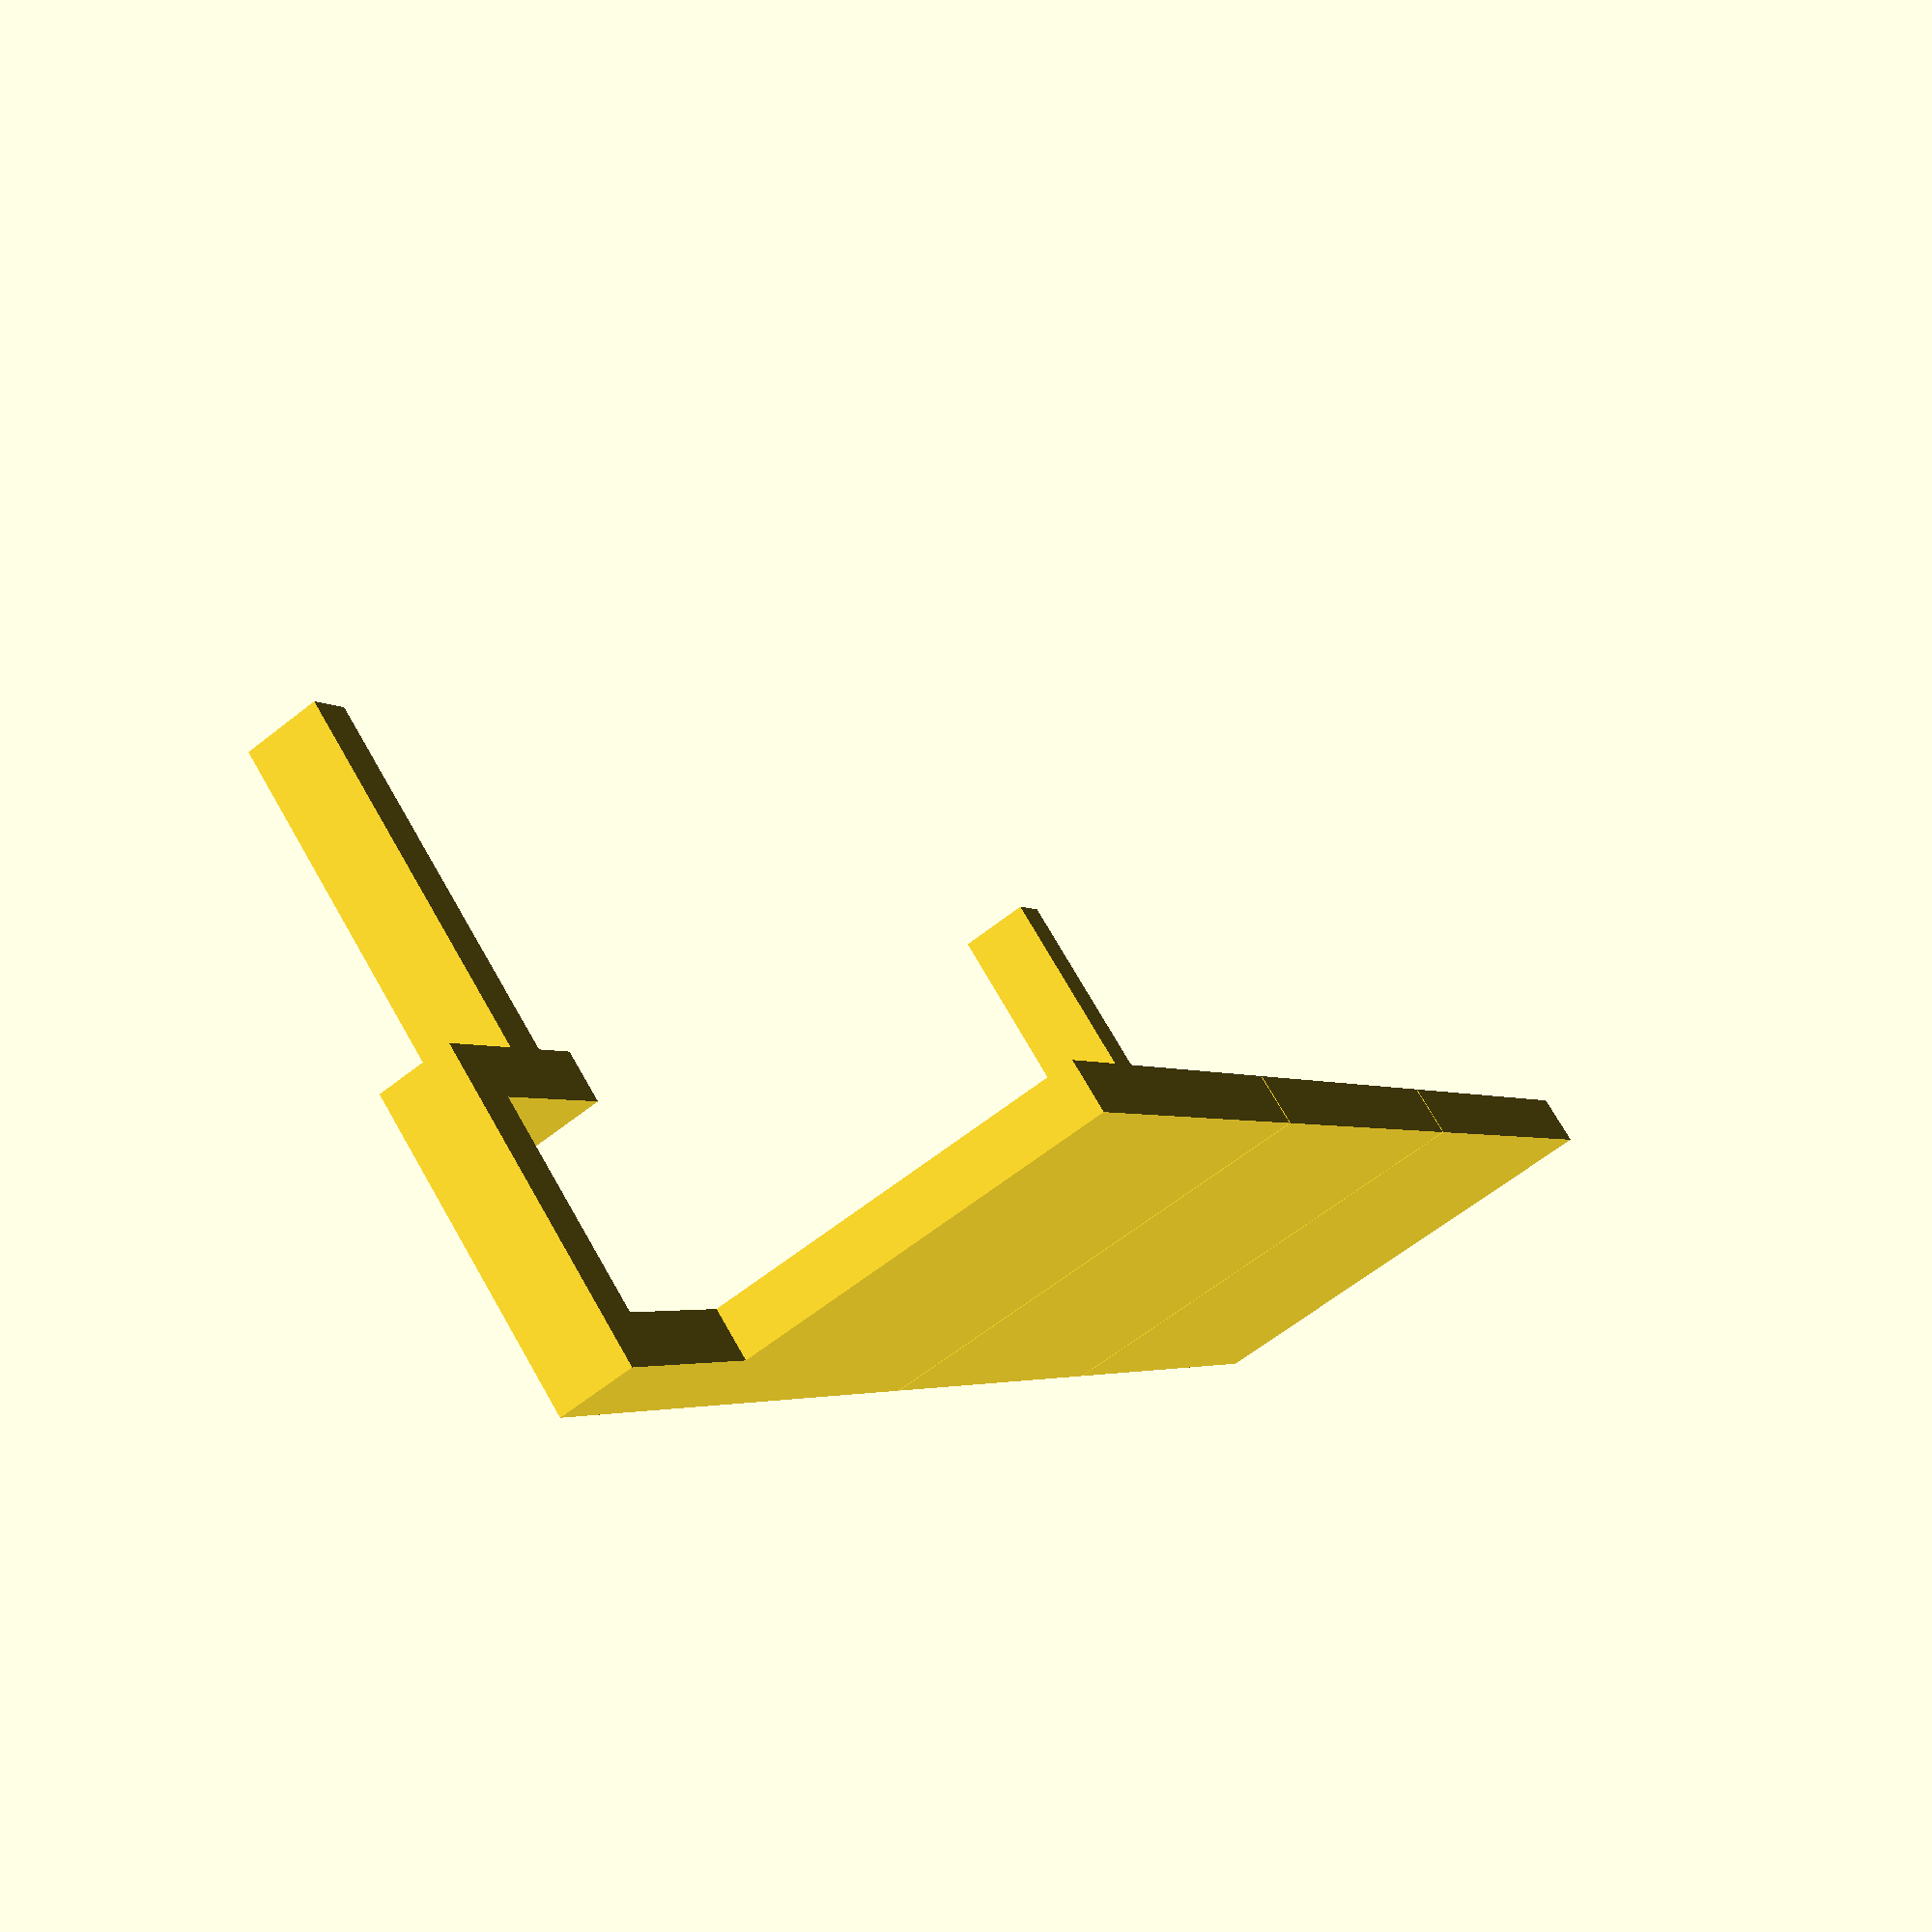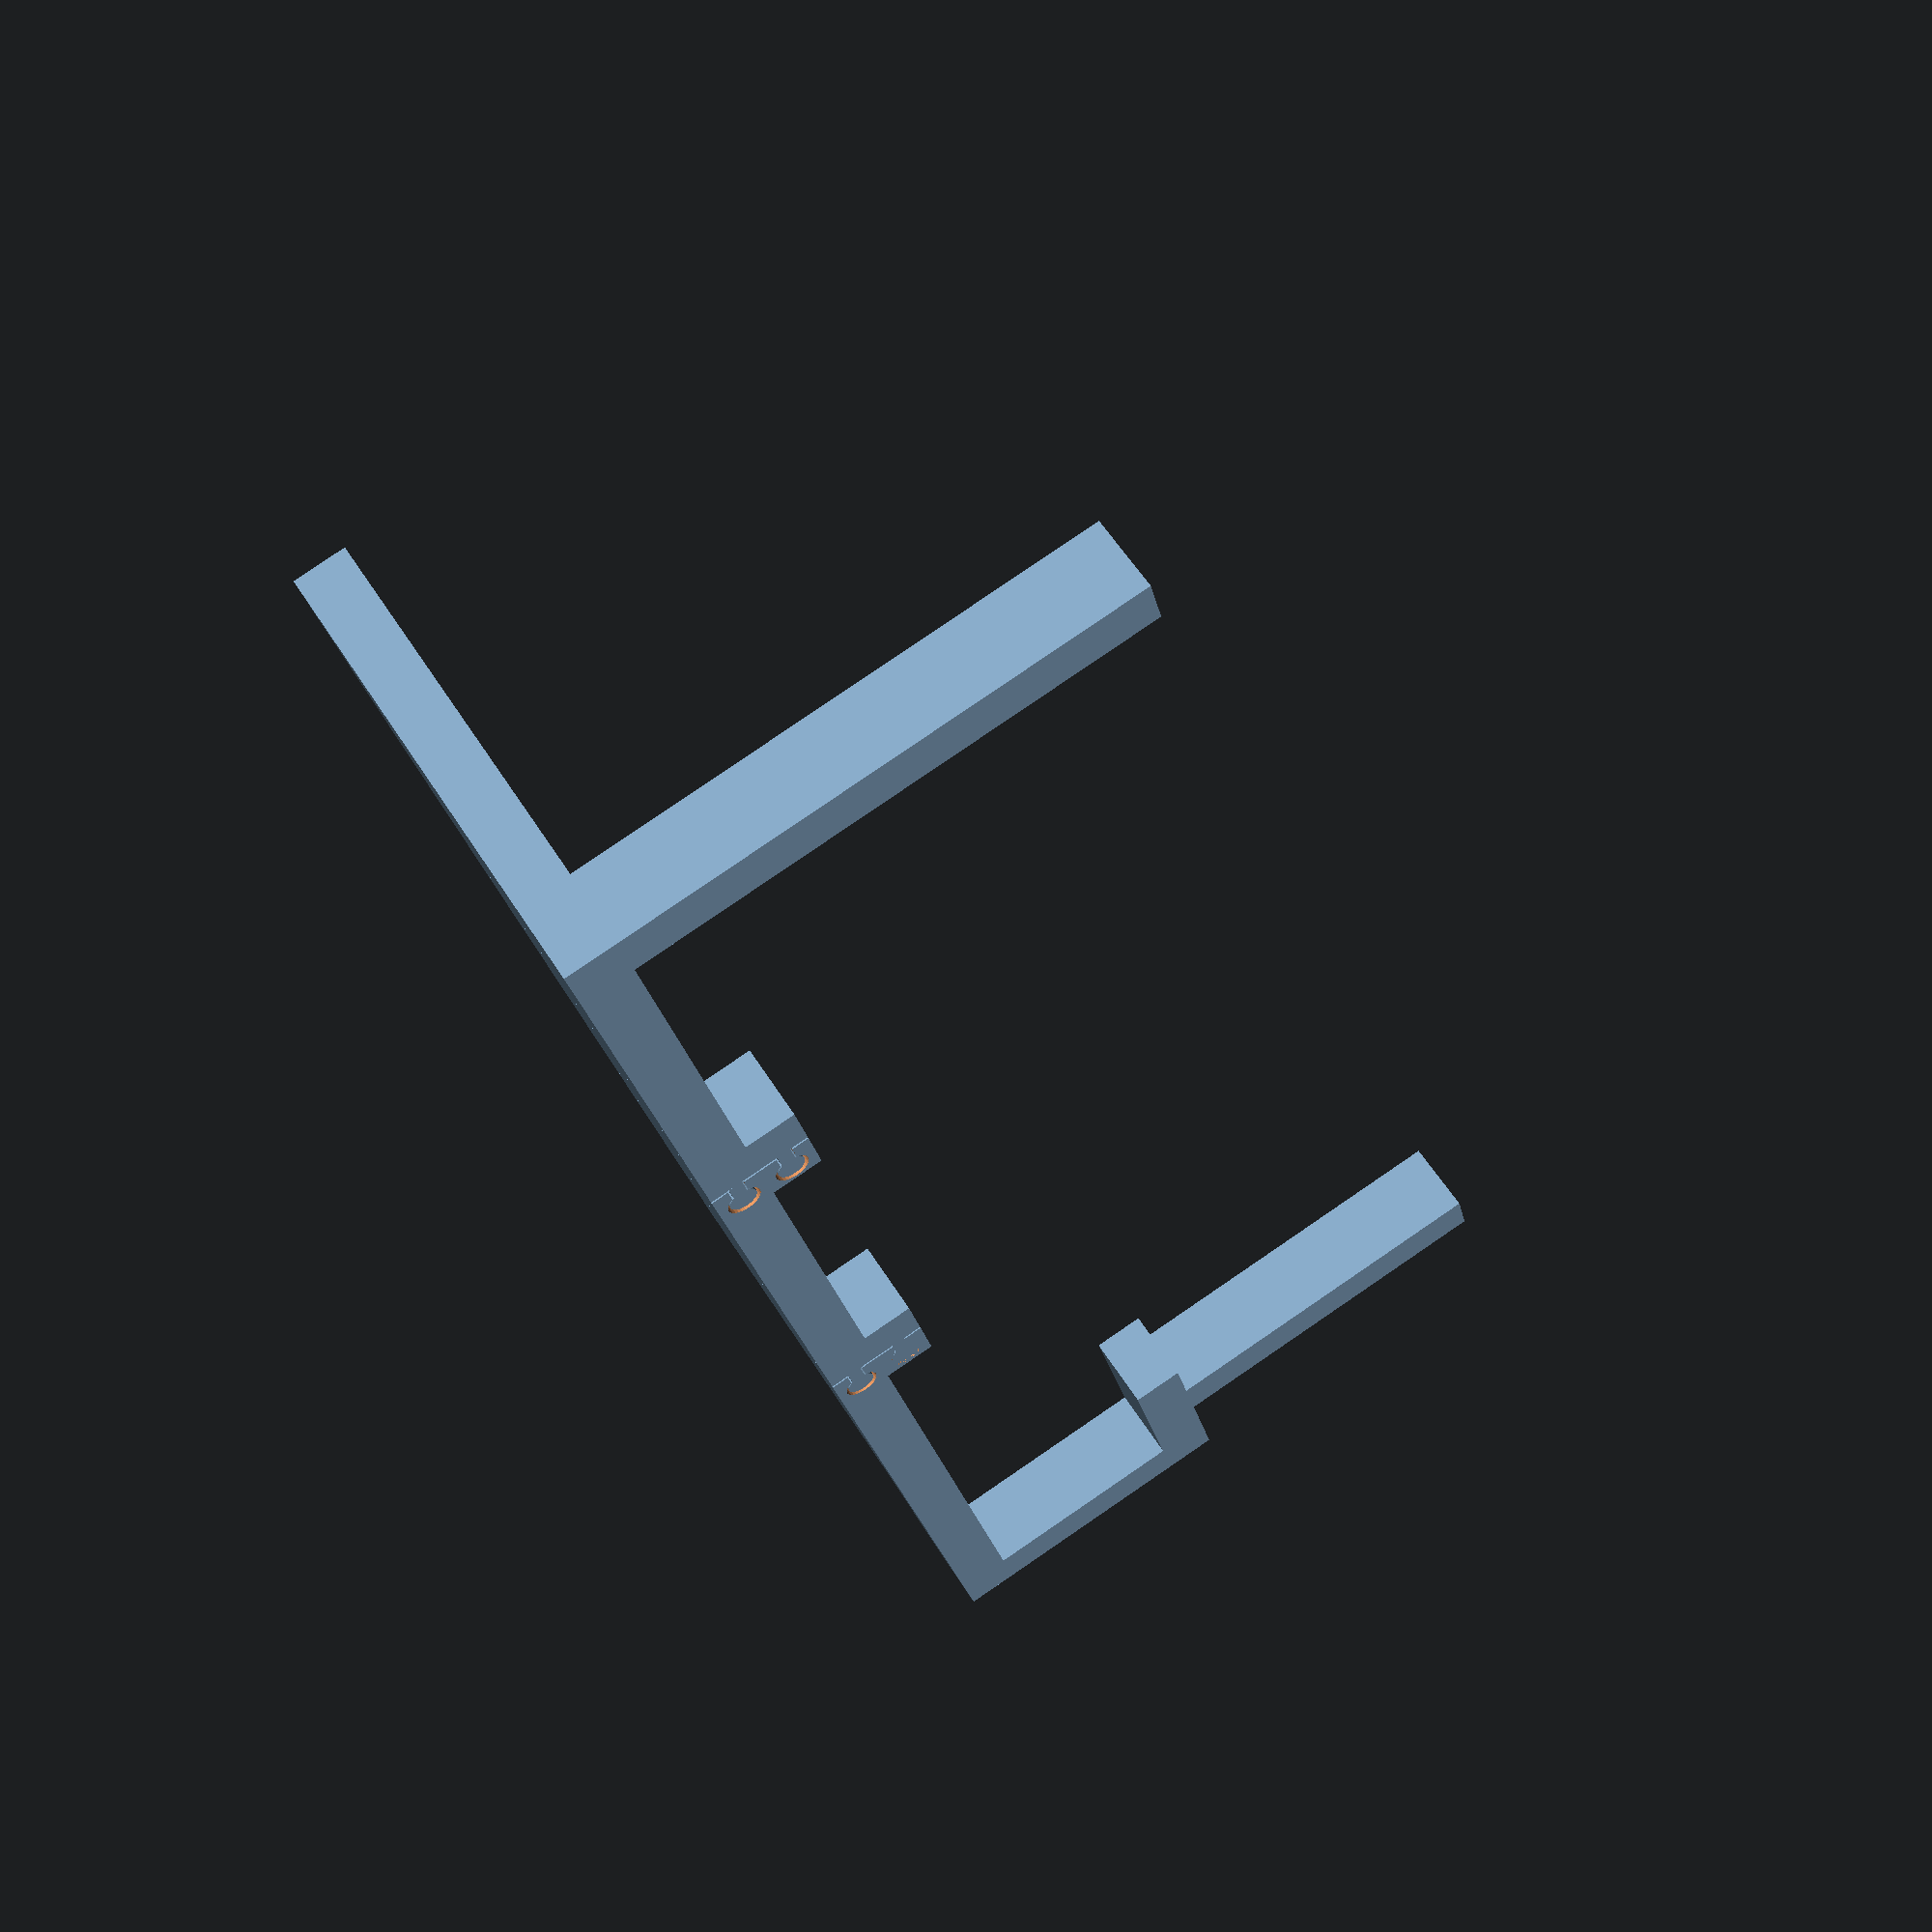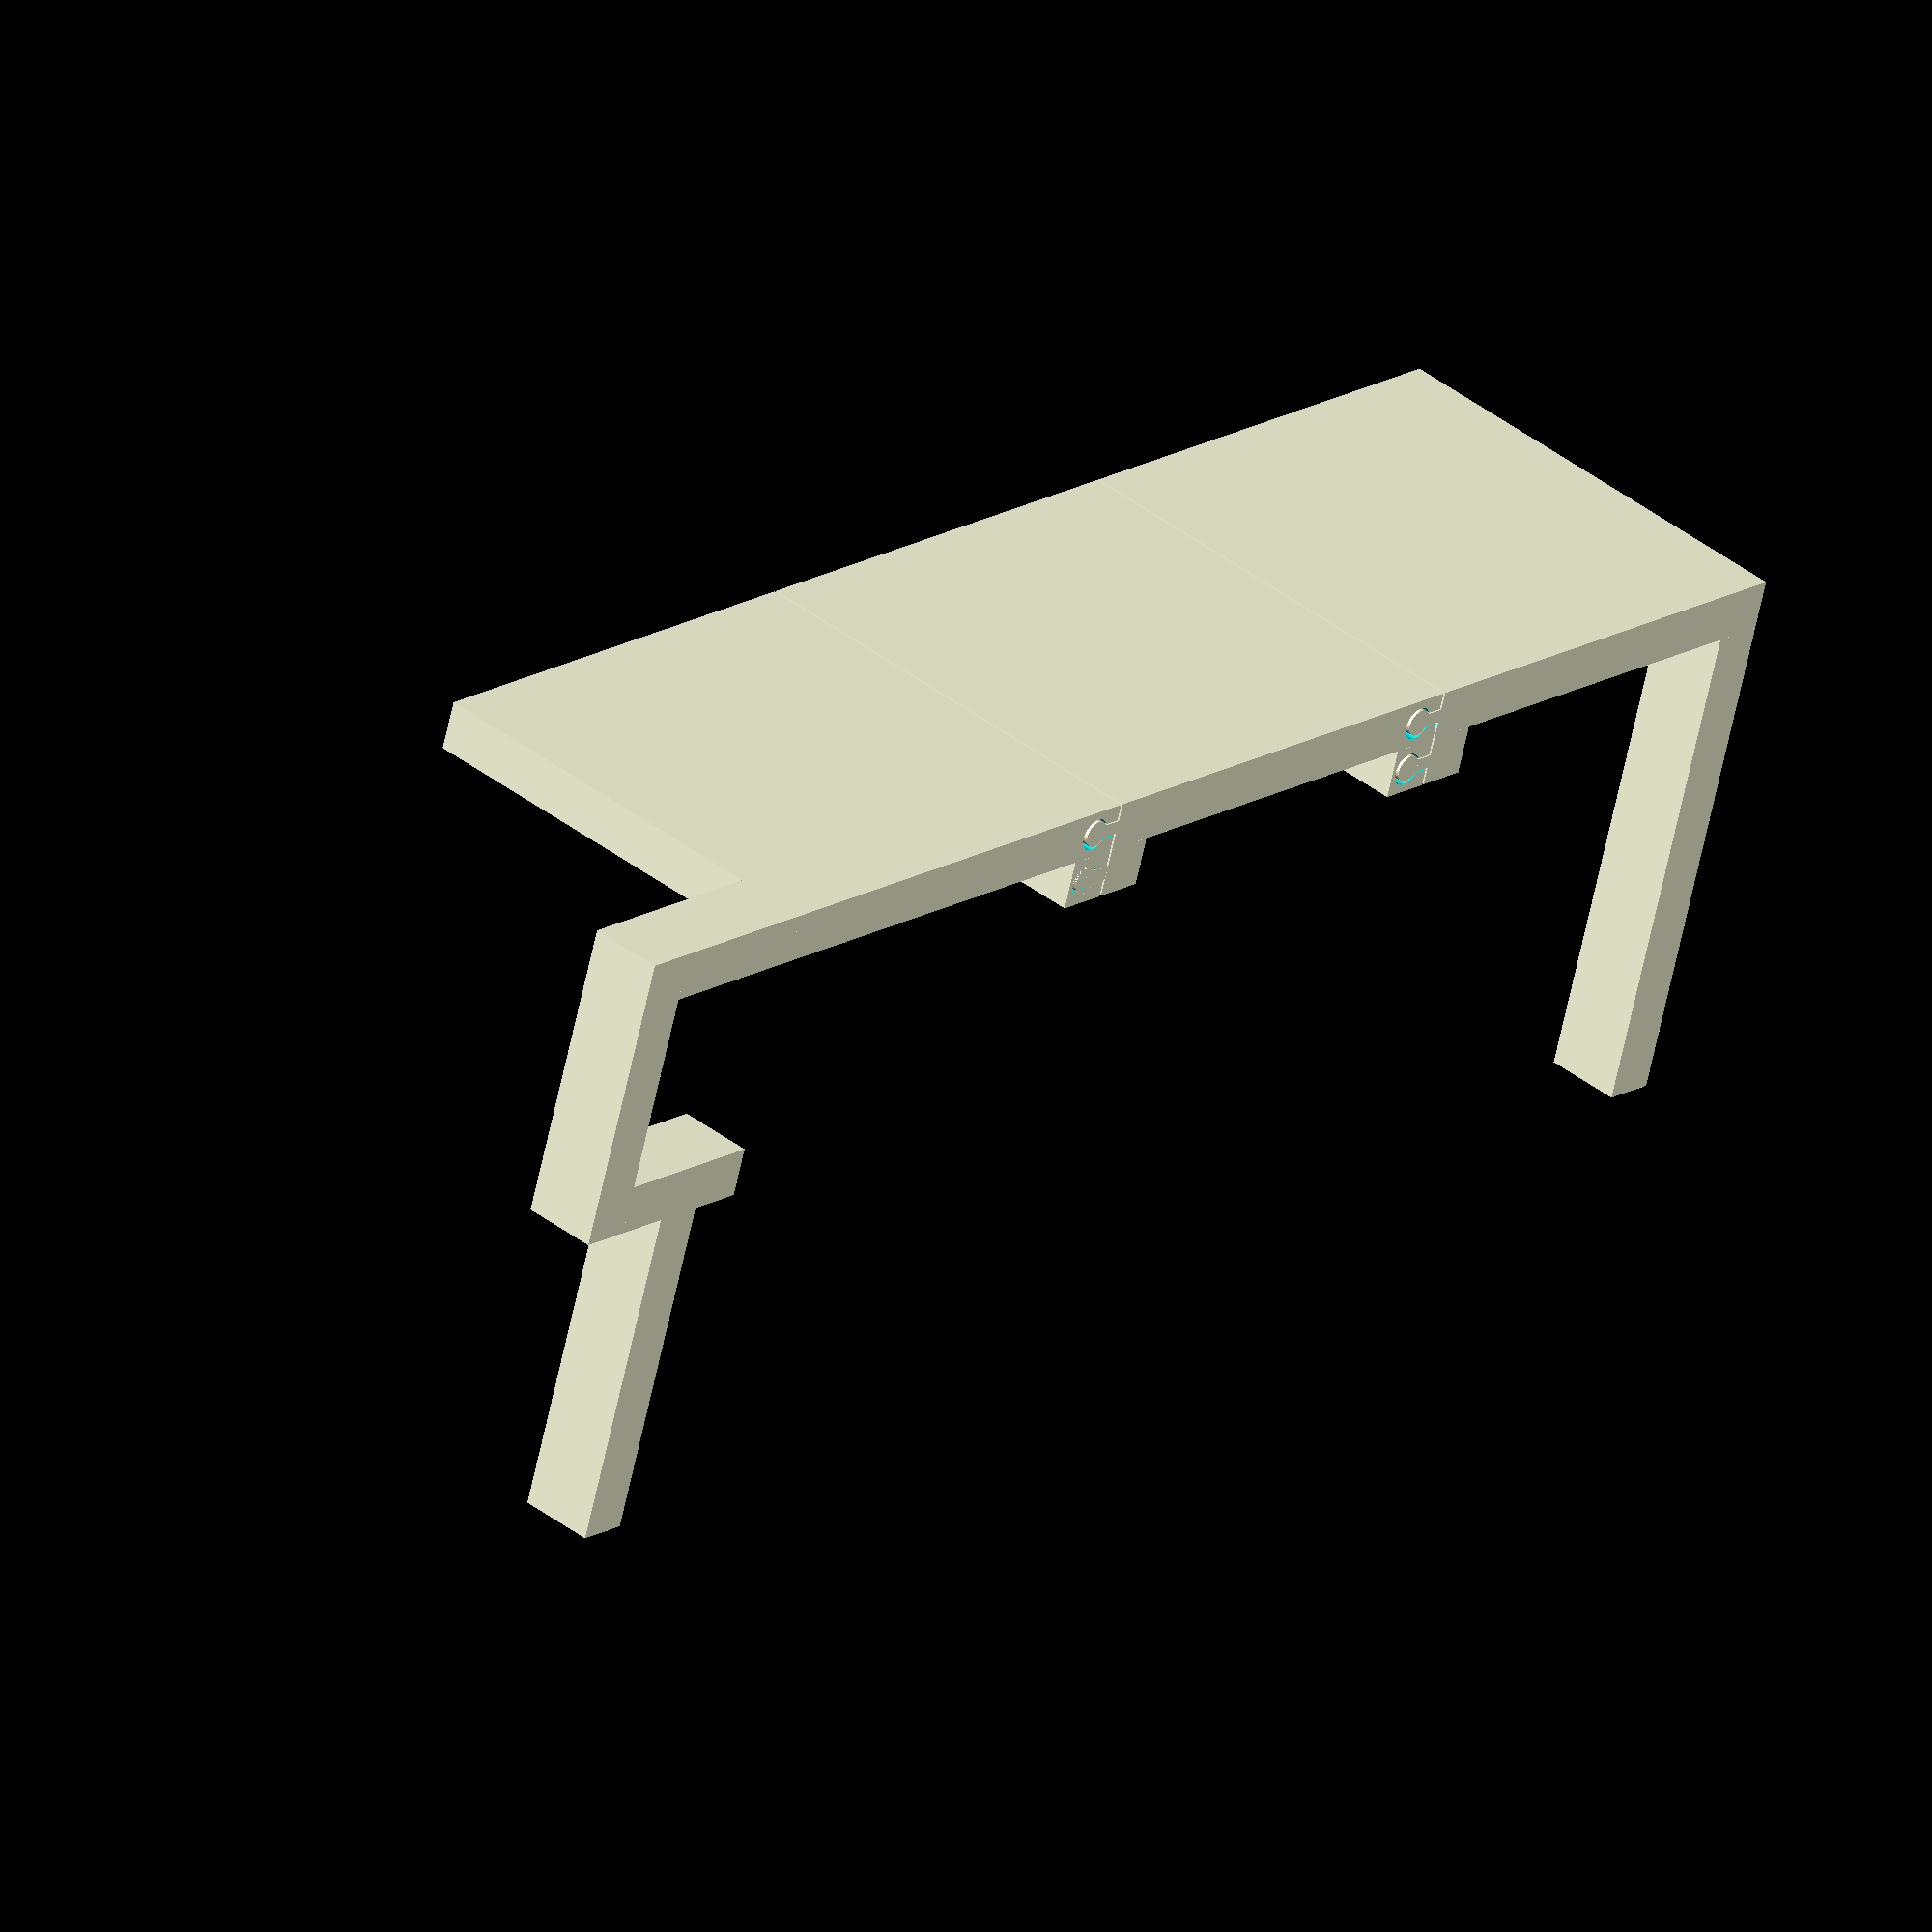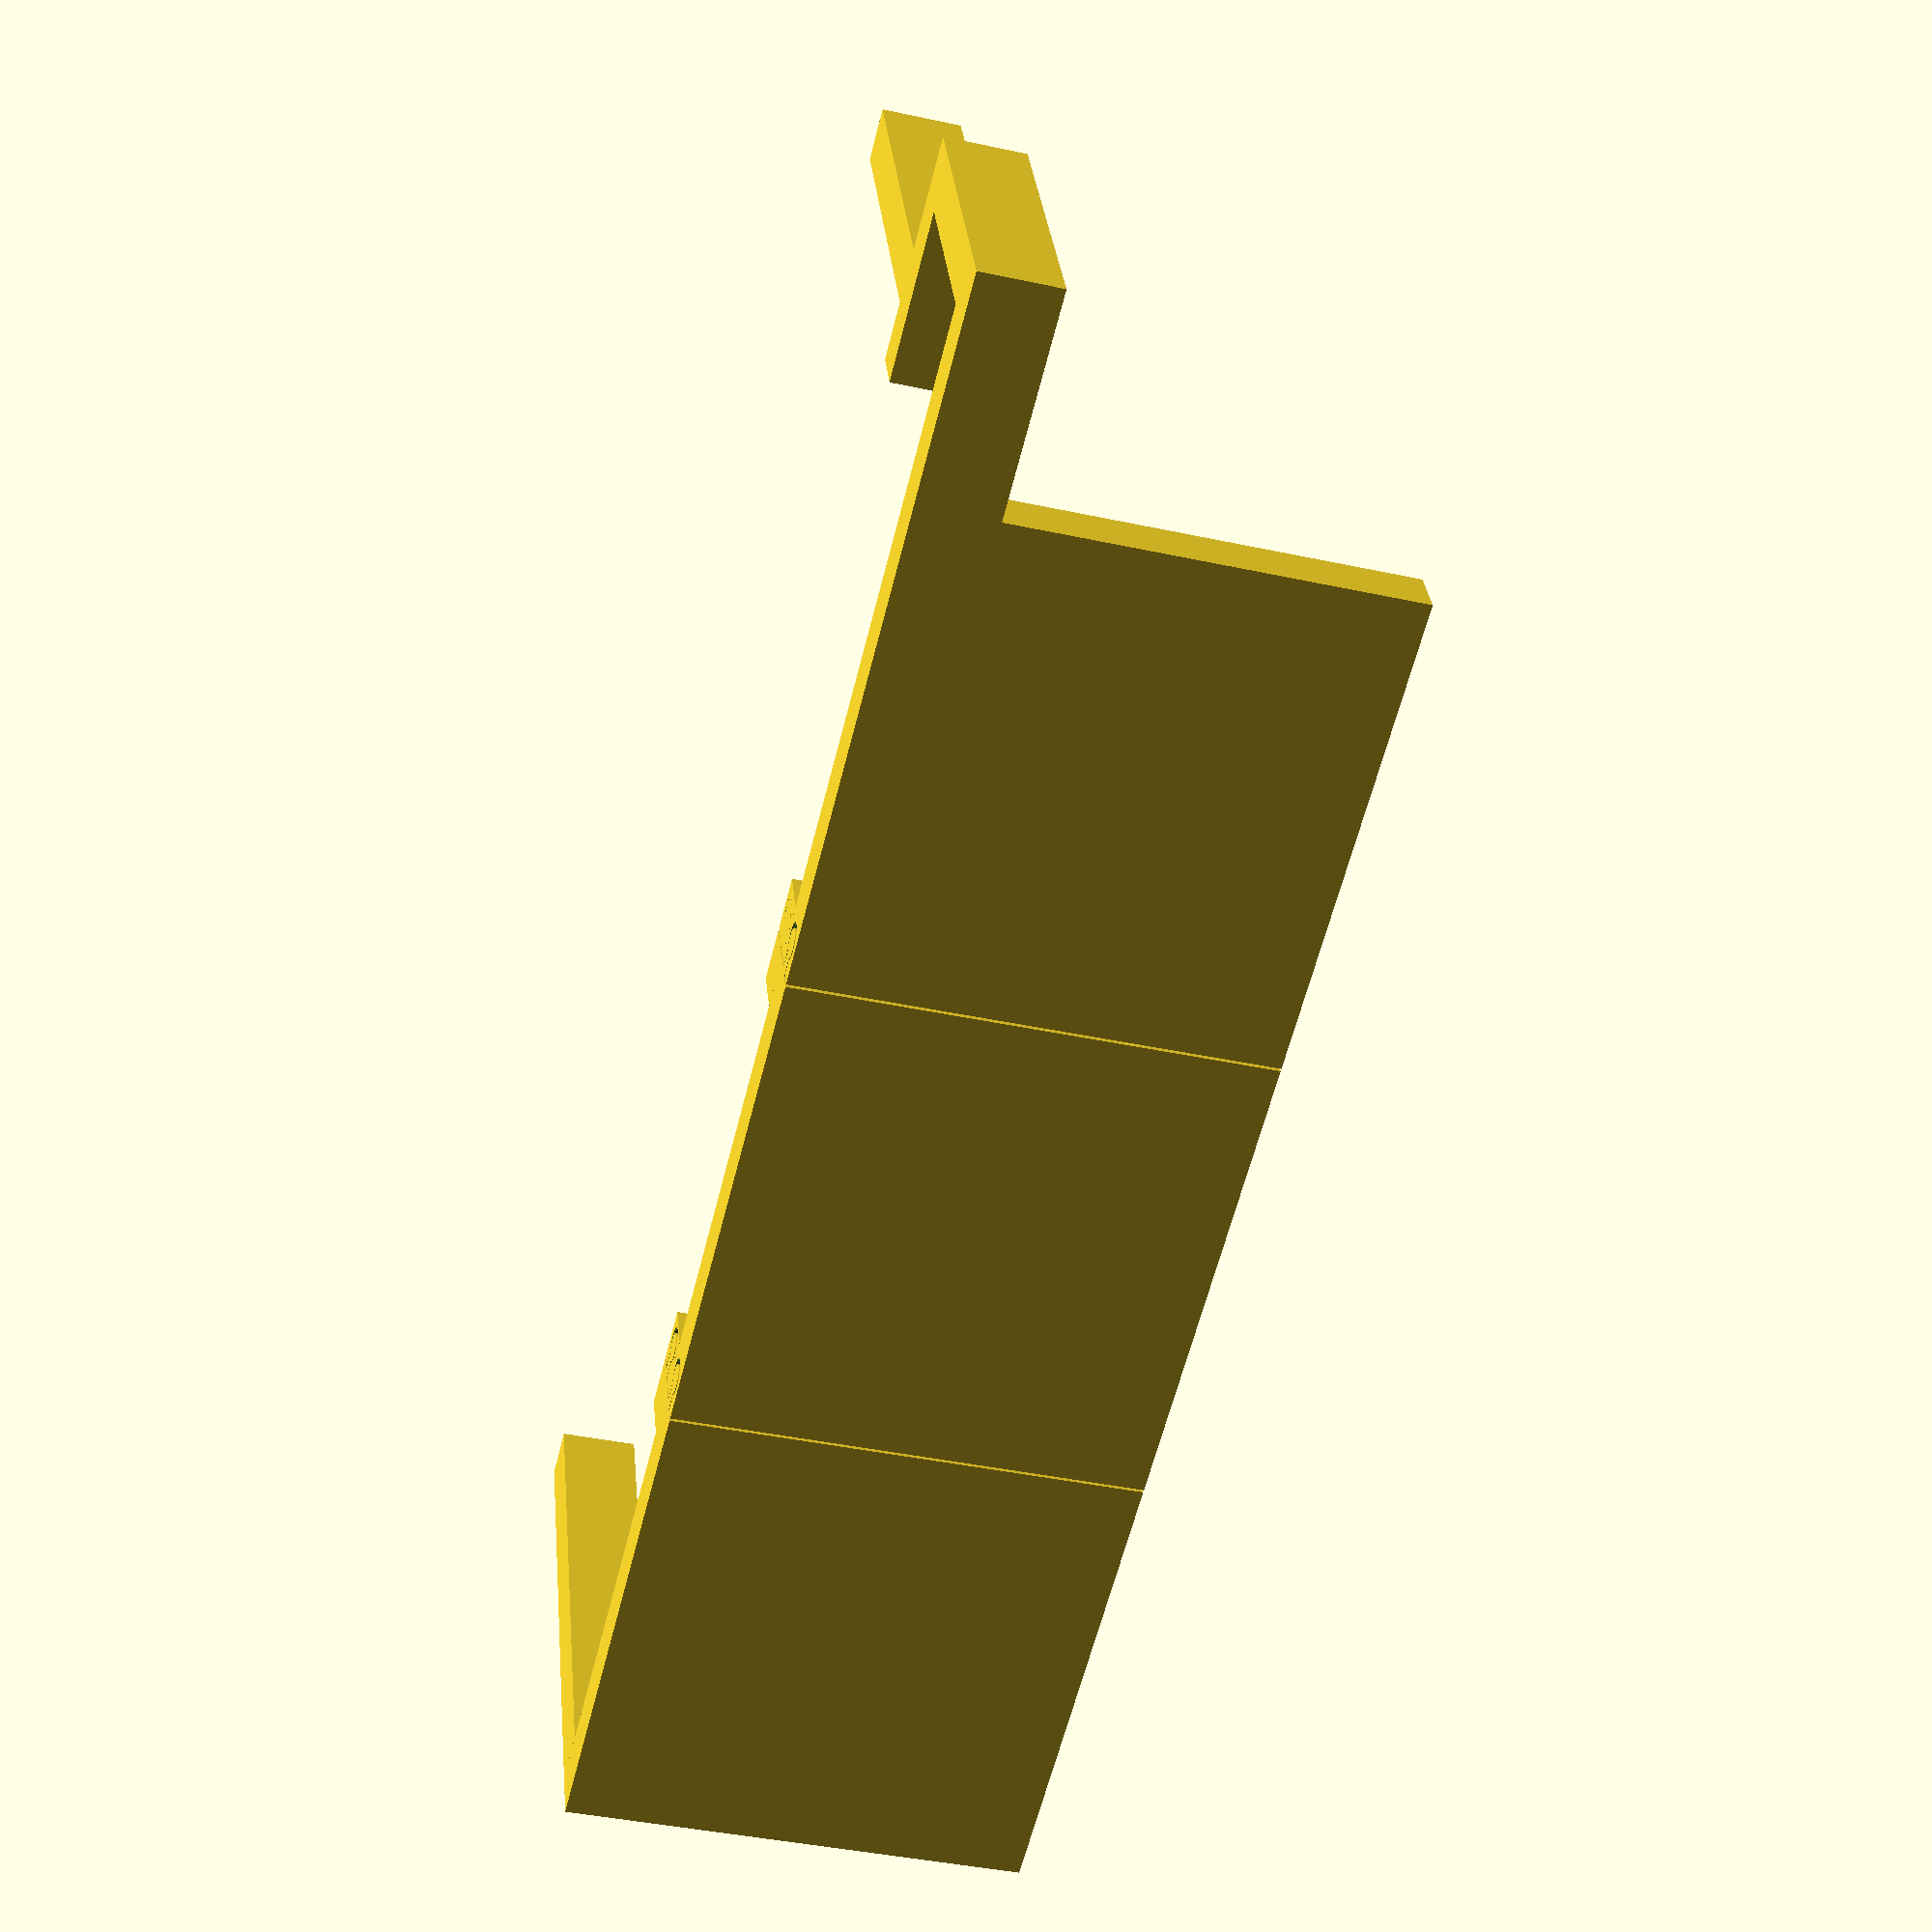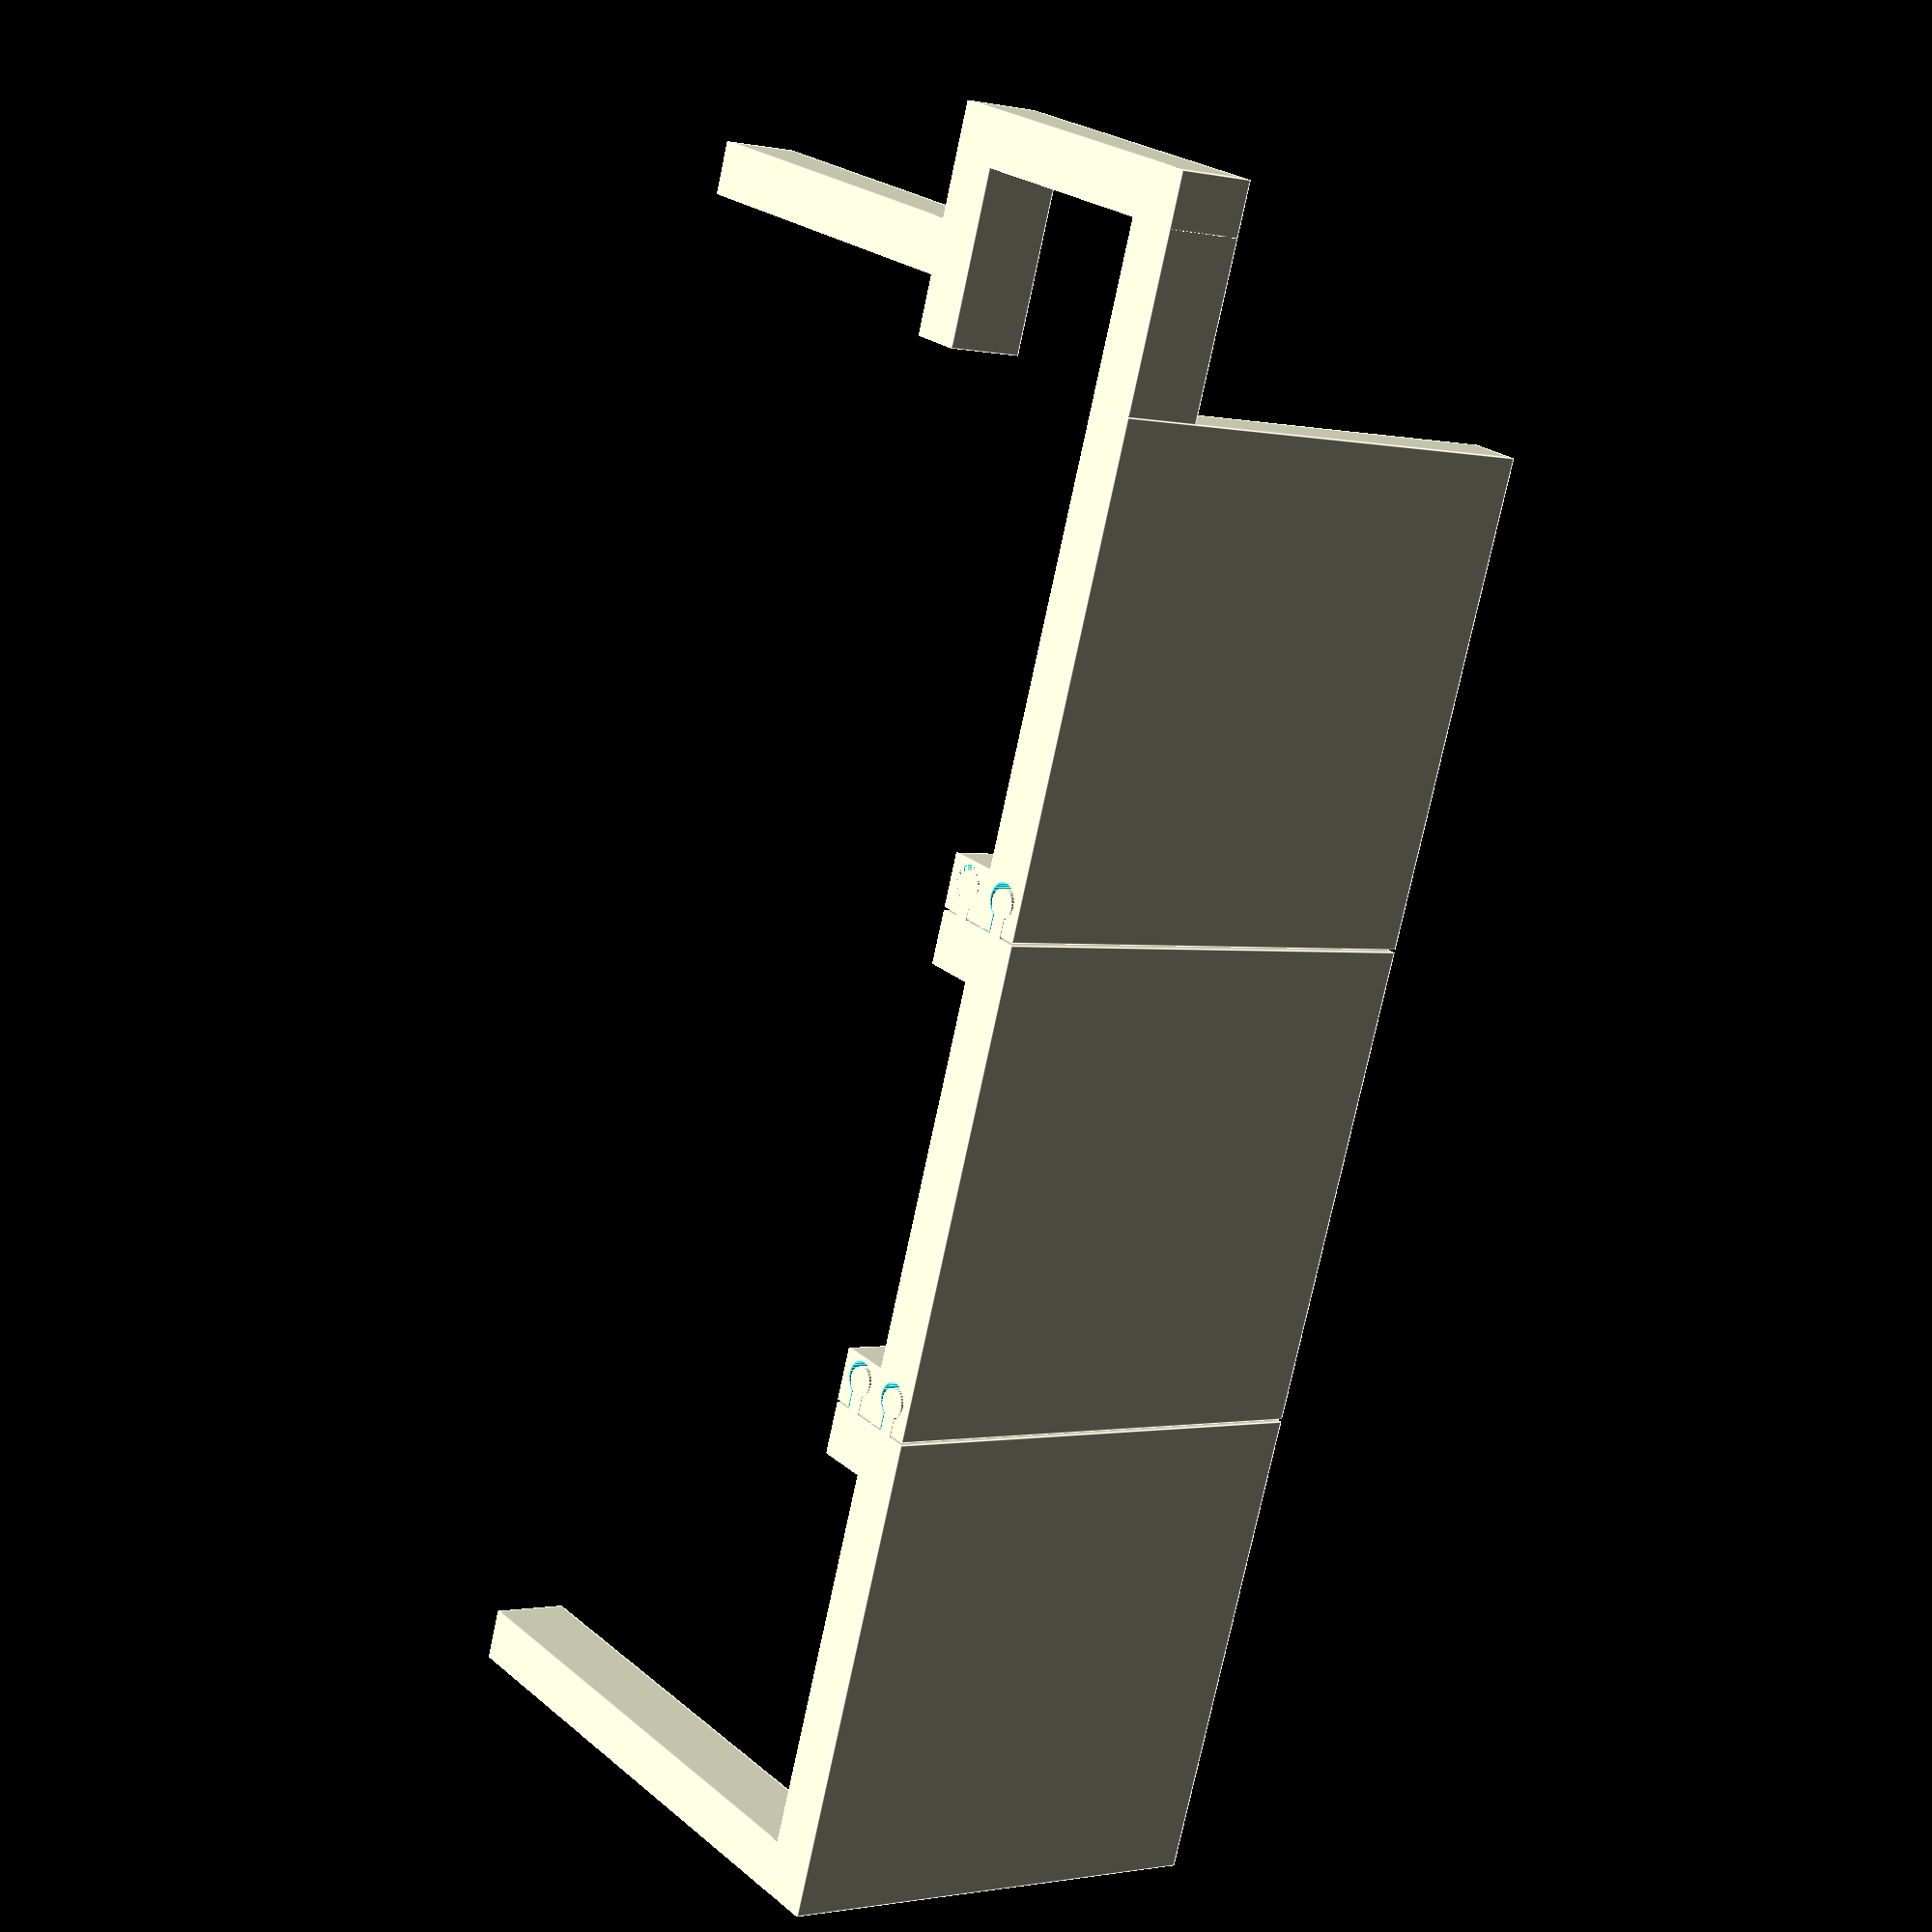
<openscad>
// Use partname to control which object is being rendered:
//
// _partname_values blocker_left blocker_middle blocker_right
partname = "display";

underspace_wd = [21,61];
space_width = 278;
support_depth = 100;
beam_wh = [10,15];
blocker_height = 90;


// $fa is the minimum angle for a fragment. Minimum value is 0.01.
$fa = 12;
// $fs is the minimum size of a fragment. If high, causes
// fewer-than-$fa-would-indicate surfaces. Minimum is 0.01.
$fs = 0.5;

space_width_left = space_width/3;
space_width_right = space_width/3;
space_width_middle = space_width - space_width_left - space_width_right;

keyhole_dimen = min(beam_wh[0],beam_wh[1])/2-2;
keyholes_yoffs = [0.5*beam_wh[0],1.5*beam_wh[0]];

module keyhole (scalefactor,height)
{
  dim = scalefactor*keyhole_dimen;
  cylinder(r=dim, h=height);
  translate([0,-dim/2,0])
    cube([2*keyhole_dimen,dim,height]);
}

module blocker_left()
{
  difference()
  {
    union()
    {
      // y==0 reach-left beam
      translate([-2*underspace_wd[0],0,0])
        cube([2*underspace_wd[0],beam_wh[0],beam_wh[1]]);

      // y==underspace_wd[1] reach-left beam
      translate([-2*underspace_wd[0],underspace_wd[1]-beam_wh[0],0])
        cube([2*underspace_wd[0],beam_wh[0],beam_wh[1]]);

      // lengthy underspace filler:
      translate([-underspace_wd[0],underspace_wd[1],0])
        cube([beam_wh[0],support_depth-underspace_wd[1]/2,beam_wh[1]]);

      /* // underspace reacher to avoid getting pushed away */
      /* mirror([1,0,0]) */
      /*   cube([2*underspace_wd[0],underspace_wd[1],beam_wh[1]]); */
      translate([-2*underspace_wd[0],0,0])
        cube([beam_wh[0],underspace_wd[1],beam_wh[1]]);

      // lengthy underspace filler:
      /* cube([beam_wh[0],support_depth,beam_wh[1]]); */
      cube([space_width_left,beam_wh[0],blocker_height]);
      translate([space_width_left-beam_wh[0],beam_wh[0],-0.01])
        cube([beam_wh[0],beam_wh[0],beam_wh[1]]);
    }

  for (yoff = keyholes_yoffs)
    translate([space_width_left-2*keyhole_dimen,yoff,-0.01])
      keyhole(1.1,2+beam_wh[1]);
  }
}

module blocker_middle()
{
  difference()
  {
    union()
    {
      for (yoff = keyholes_yoffs)
        translate([-2*keyhole_dimen,yoff,0])
          keyhole(0.9,beam_wh[1]);
      cube([space_width_left,beam_wh[0],blocker_height]);
      translate([space_width_left-beam_wh[0],beam_wh[0],-0.01])
        cube([beam_wh[0],beam_wh[0],beam_wh[1]]);

      translate([0,beam_wh[0],-0.01])
        cube([beam_wh[0],beam_wh[0],beam_wh[1]]);
    }
    union()
    {
      for (yoff = keyholes_yoffs)
        translate([space_width_left-2*keyhole_dimen+0.01,yoff,-0.02])
          keyhole(1.1,2+beam_wh[1]);
    }
  }
}

module blocker_right()
{
  difference()
  {
    union()
    {
      for (yoff = keyholes_yoffs)
        translate([-2*keyhole_dimen,yoff,-0.01])
          keyhole(0.9,beam_wh[1]);
      translate([0,beam_wh[0],0])
        cube([beam_wh[0],beam_wh[0],beam_wh[1]]);
      cube([space_width_right,beam_wh[0],blocker_height]);
      translate([space_width_left-beam_wh[0],beam_wh[0],-0.01])
        cube([beam_wh[0],support_depth,beam_wh[1]]);
    }
  }
}


// Conventions:
// * When an object is rendered using partname, position/rotate it according to
//   printing suggestion, here. (The module itself will be positioned/rotated
//   like it will be, in the put-together "display" situation.)
// * The special value "display" for partname is the product picture for all
//   parts put together.
if ("display" == partname)
{
  blocker_left();
  translate([space_width_left+0.5,0,0])
    blocker_middle();
  translate([space_width_left+0.5+space_width_middle+0.5,0,0])
    blocker_right();
} else if ("blocker_left" == partname)
{
  blocker_left();
} else if ("blocker_middle" == partname)
{
  blocker_middle();
} else if ("blocker_right" == partname)
{
  blocker_right();
}

</openscad>
<views>
elev=62.1 azim=307.6 roll=308.9 proj=p view=solid
elev=302.3 azim=283.5 roll=148.2 proj=p view=solid
elev=139.2 azim=342.5 roll=46.7 proj=o view=solid
elev=39.8 azim=20.7 roll=254.9 proj=p view=solid
elev=1.0 azim=70.4 roll=231.9 proj=p view=edges
</views>
